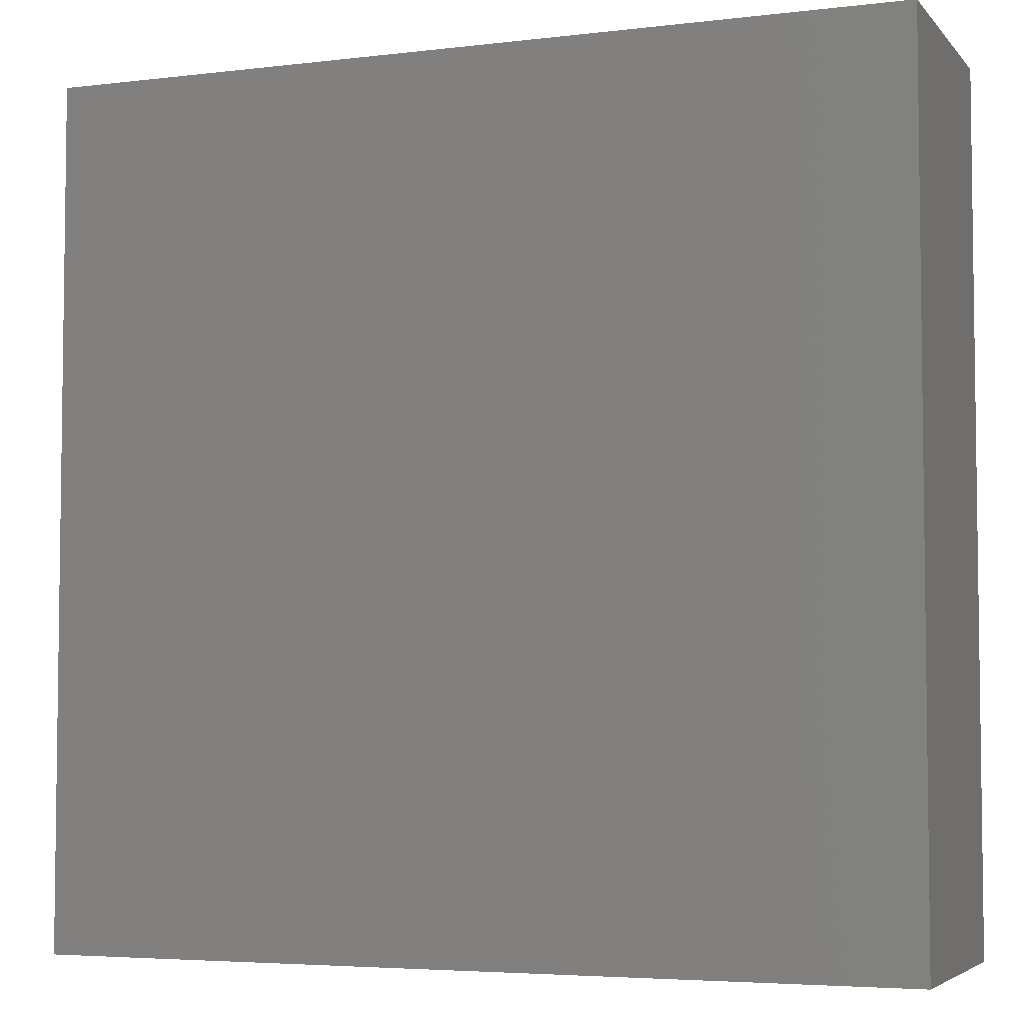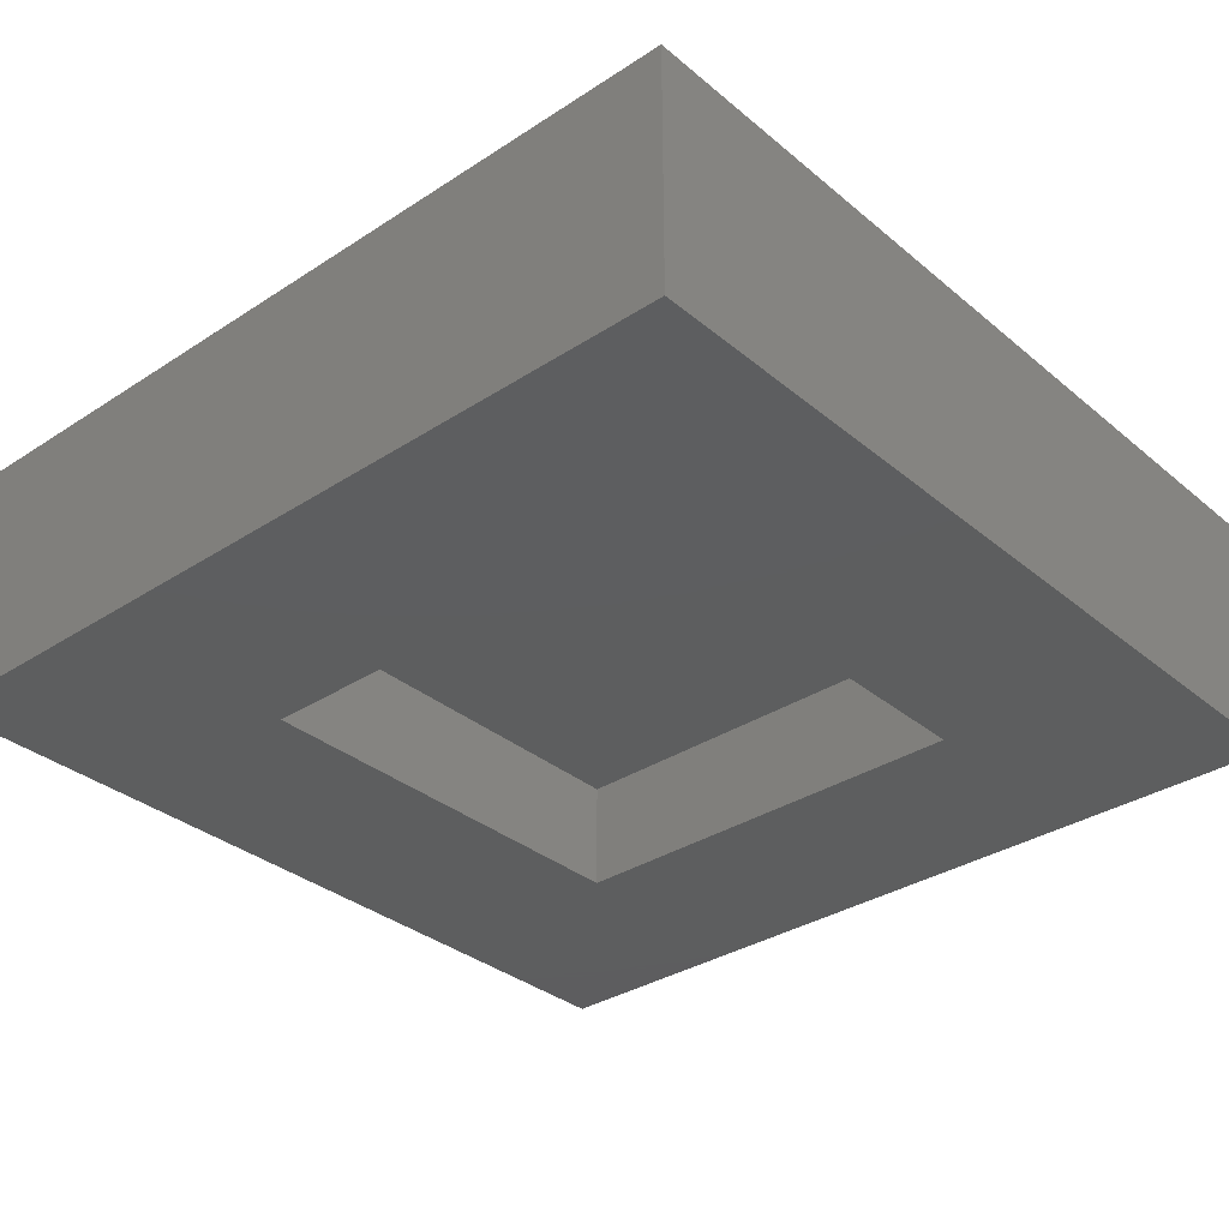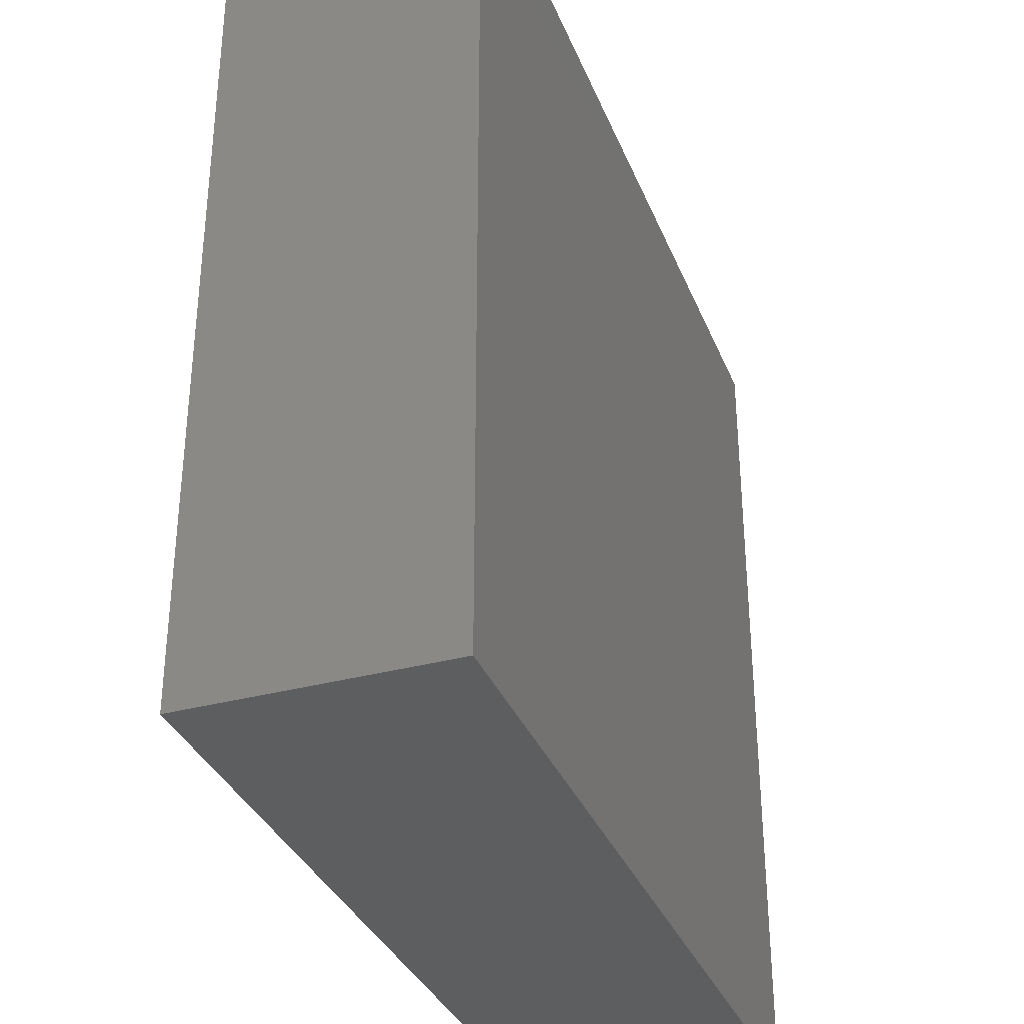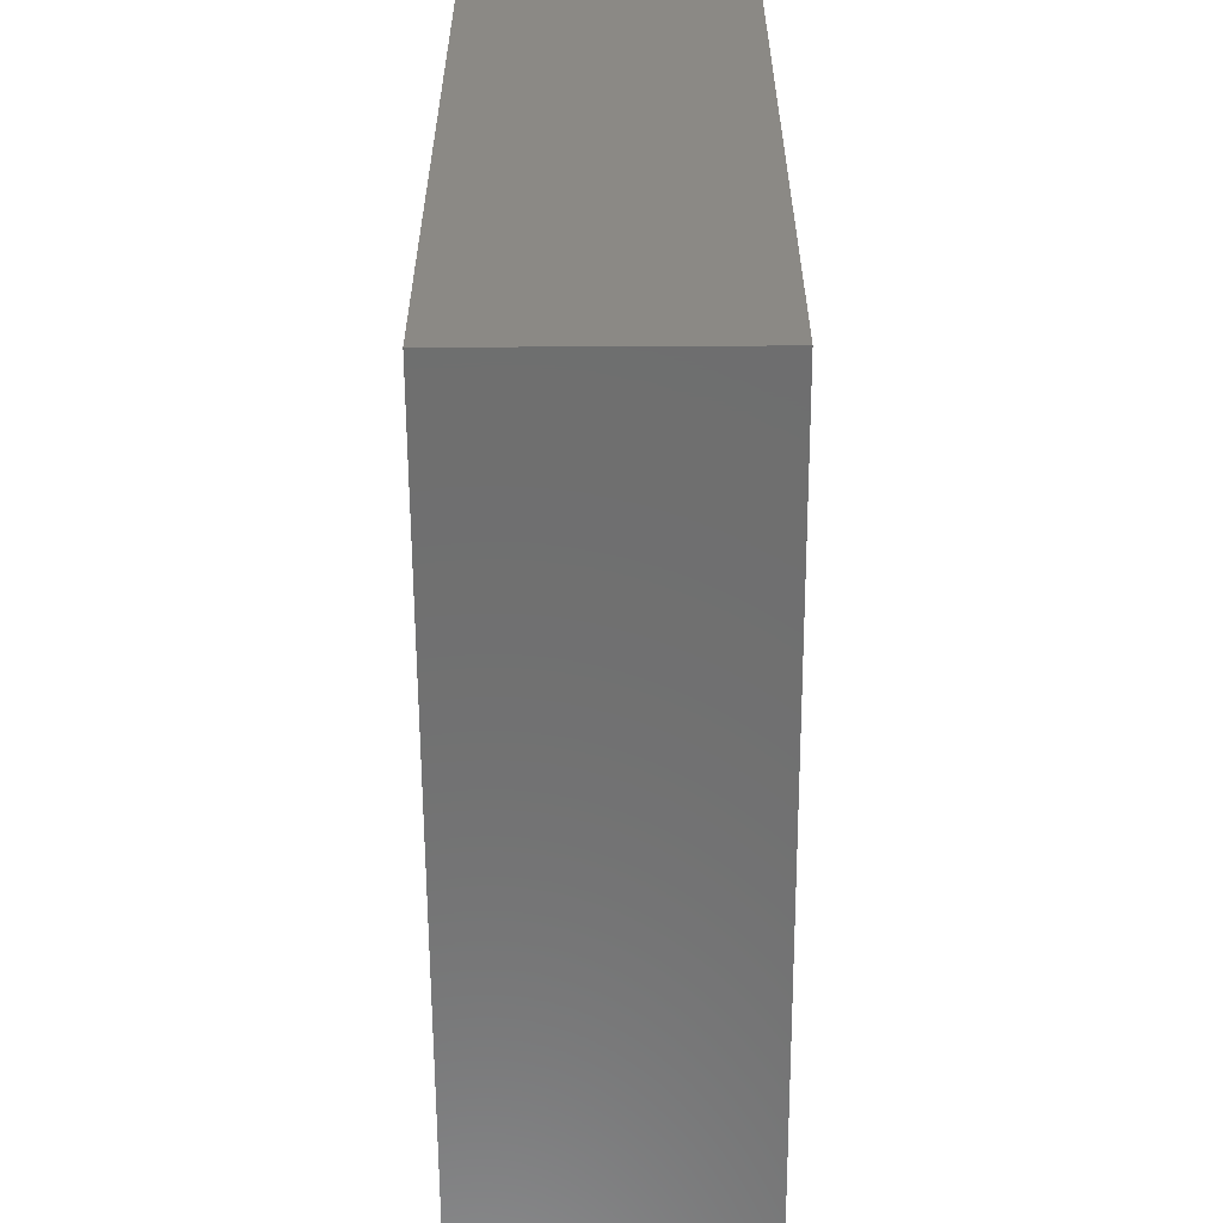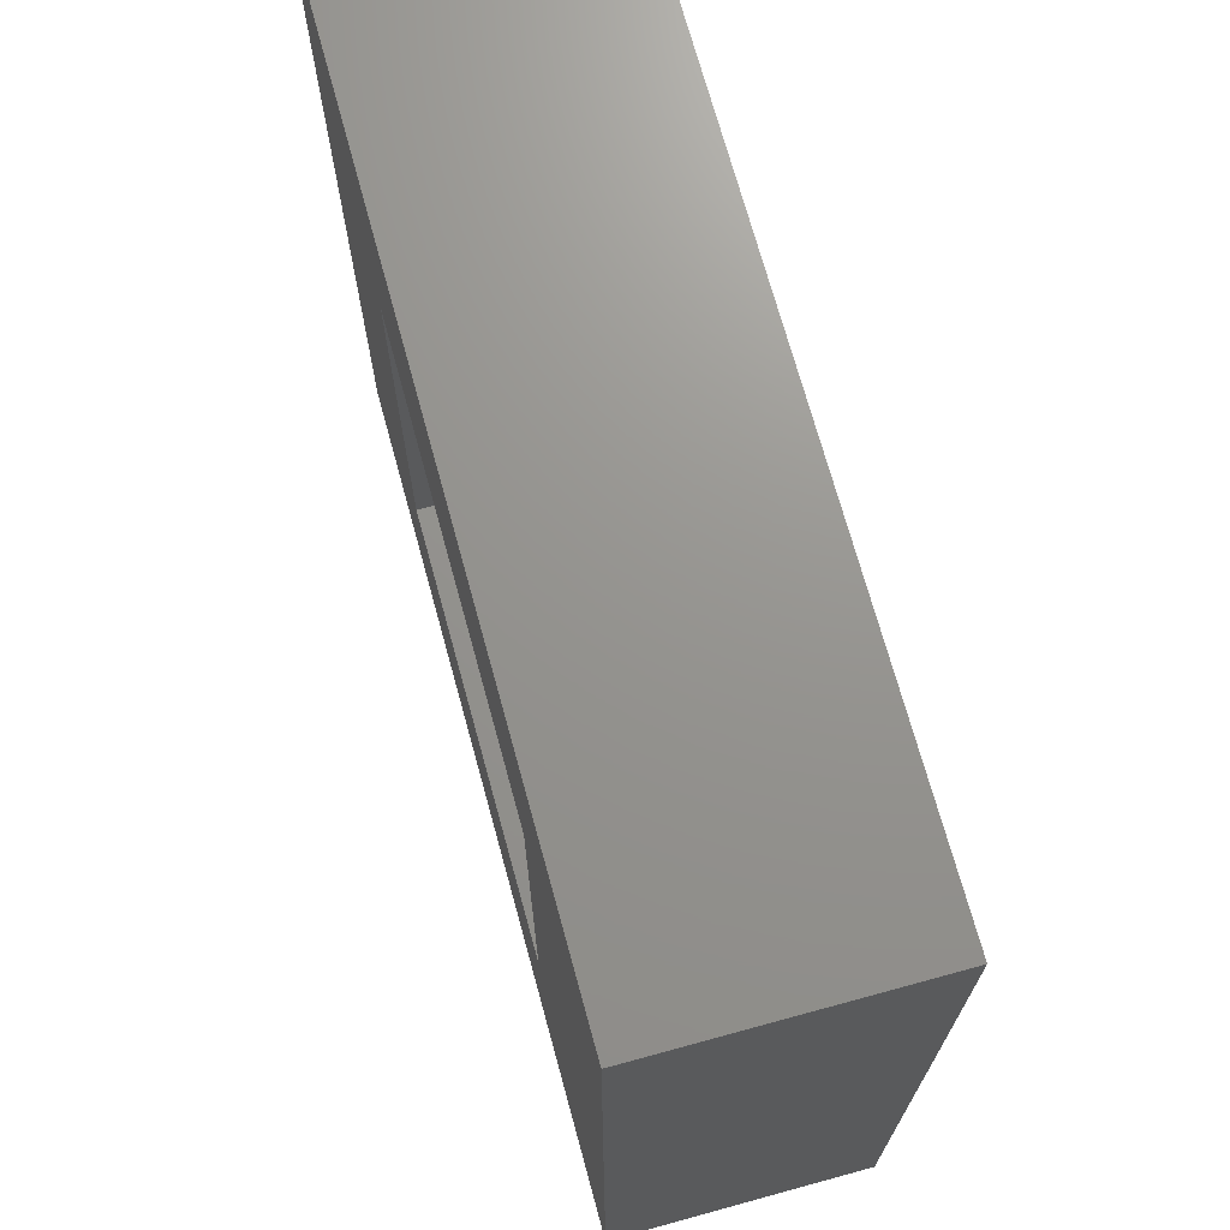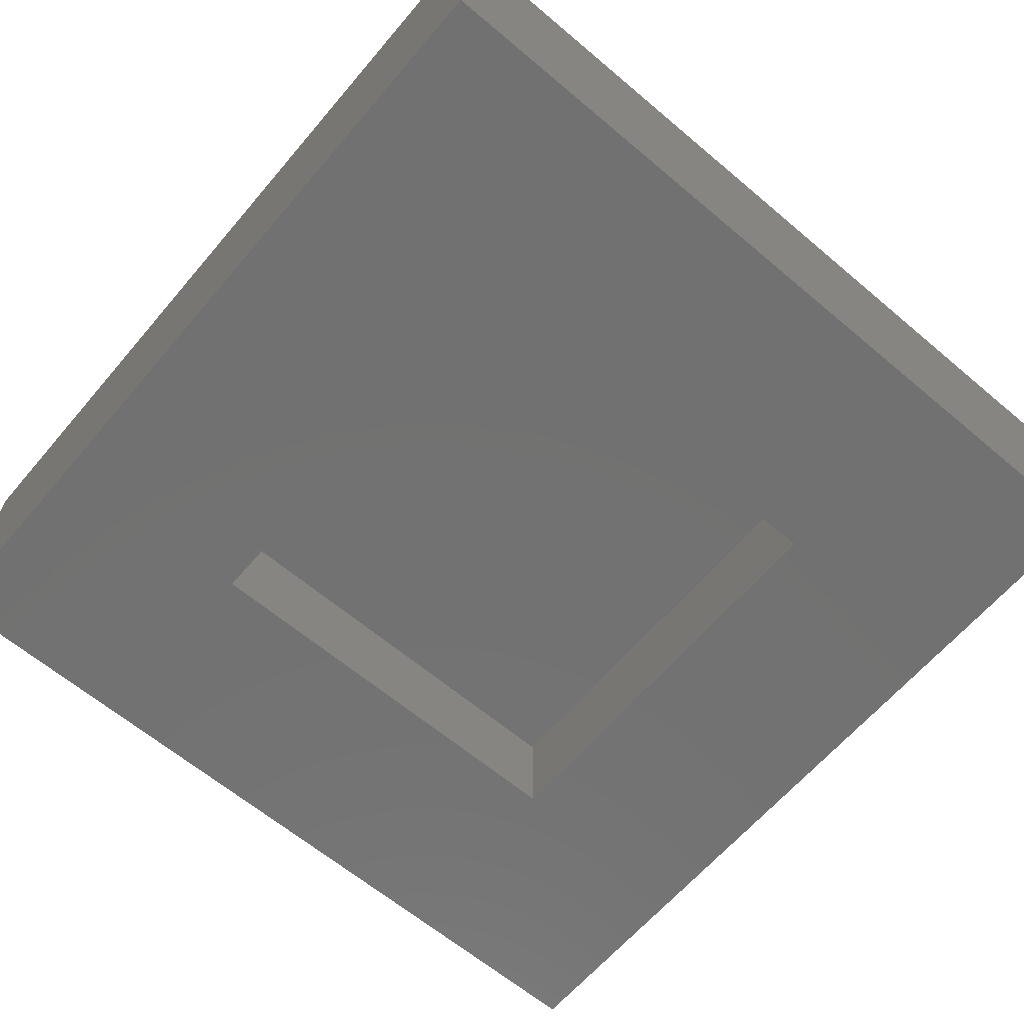
<metadata>
{"format":"stl","ext":"stl","renderer":"f3d","projection":"perspective","resolution":1024,"background":"white","views":[{"elev":-4.7,"azim":21.0,"up":"+Y"},{"elev":-33.4,"azim":-138.4,"up":"+Z"},{"elev":-34.2,"azim":-70.0,"up":"+Y"},{"elev":-60.6,"azim":90.3,"up":"+Y"},{"elev":71.0,"azim":-105.3,"up":"+Y"},{"elev":-63.7,"azim":139.6,"up":"+Z"}]}
</metadata>
<code>
# stl→obj: 16 verts, 28 faces
v -18.5 -18.5 1
v -18.5 -1.5 6
v -18.5 -1.5 1
v -18.5 -18.5 6
v -1.5 -18.5 6
v -1.5 -1.5 6
v -1.5 -1.5 1
v -1.5 -18.5 1
v -5.75 -14.25 1
v -14.25 -14.25 1
v -14.25 -5.75 1
v -5.75 -5.75 1
v -14.25 -14.25 3.157
v -14.25 -5.75 3.157
v -5.75 -5.75 3.157
v -5.75 -14.25 3.157
f 1 2 3
f 2 1 4
f 2 5 6
f 5 2 4
f 5 7 6
f 7 5 8
f 7 2 6
f 2 7 3
f 8 9 7
f 8 10 9
f 10 1 11
f 1 10 8
f 12 7 9
f 11 7 12
f 11 3 7
f 3 11 1
f 1 5 4
f 5 1 8
f 13 11 14
f 11 13 10
f 13 15 16
f 15 13 14
f 9 15 12
f 15 9 16
f 9 13 16
f 13 9 10
f 11 15 14
f 15 11 12

</code>
